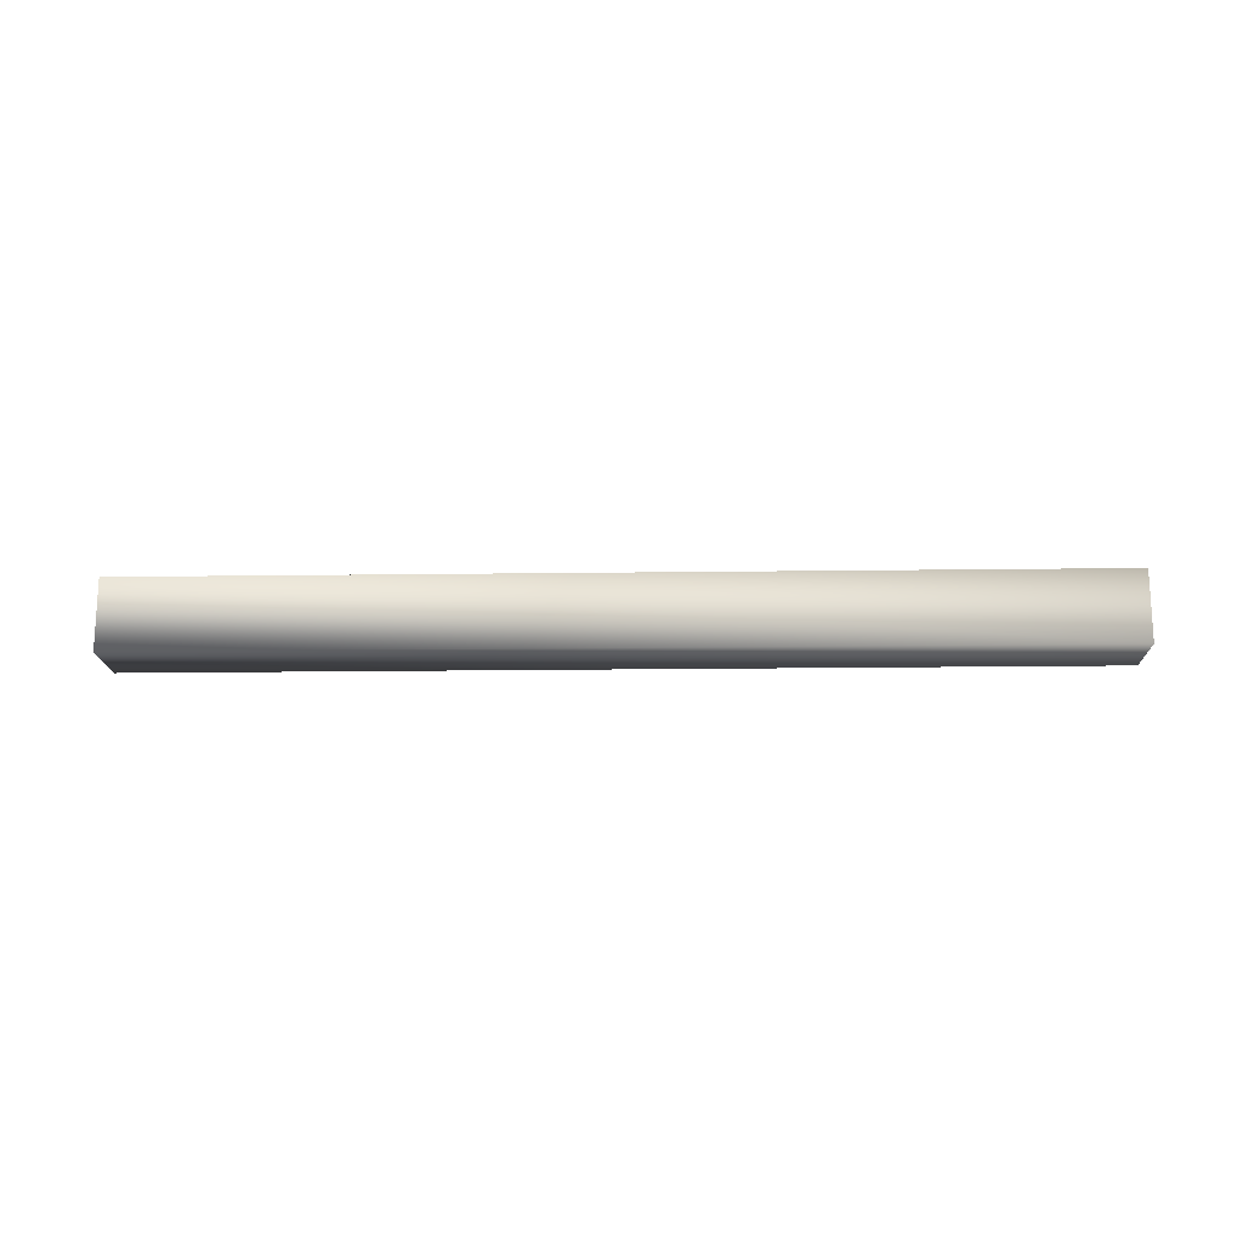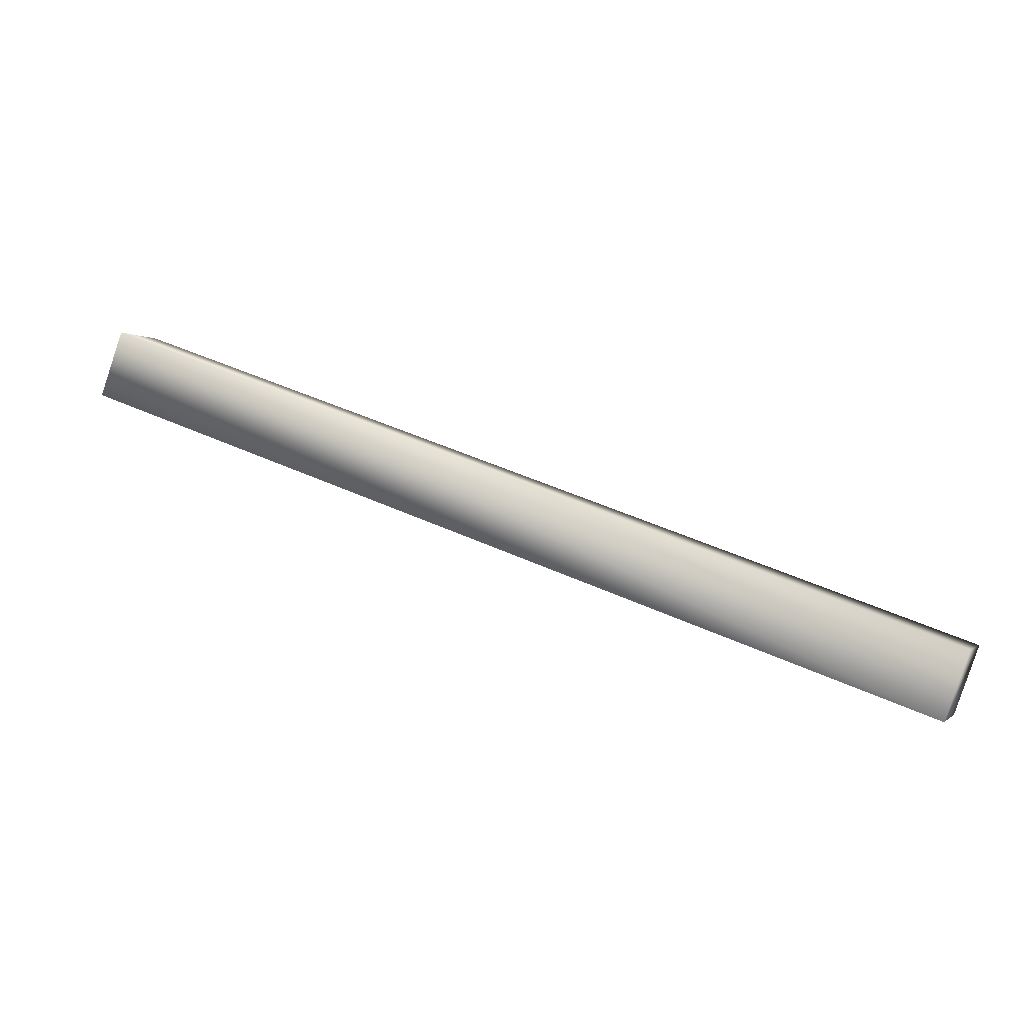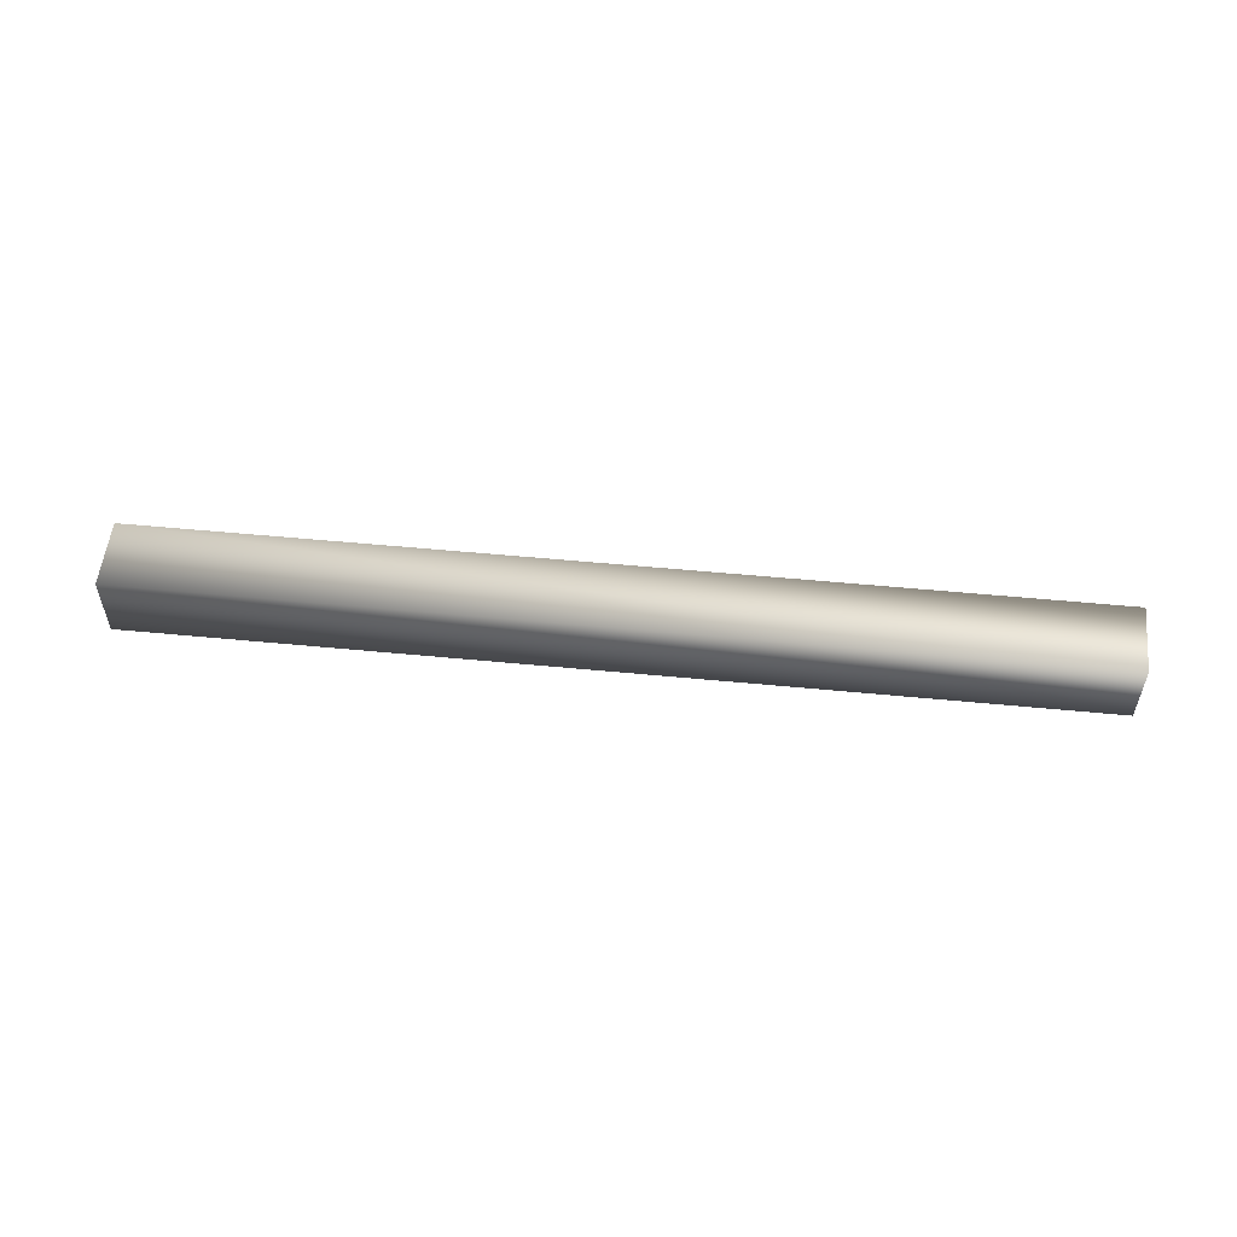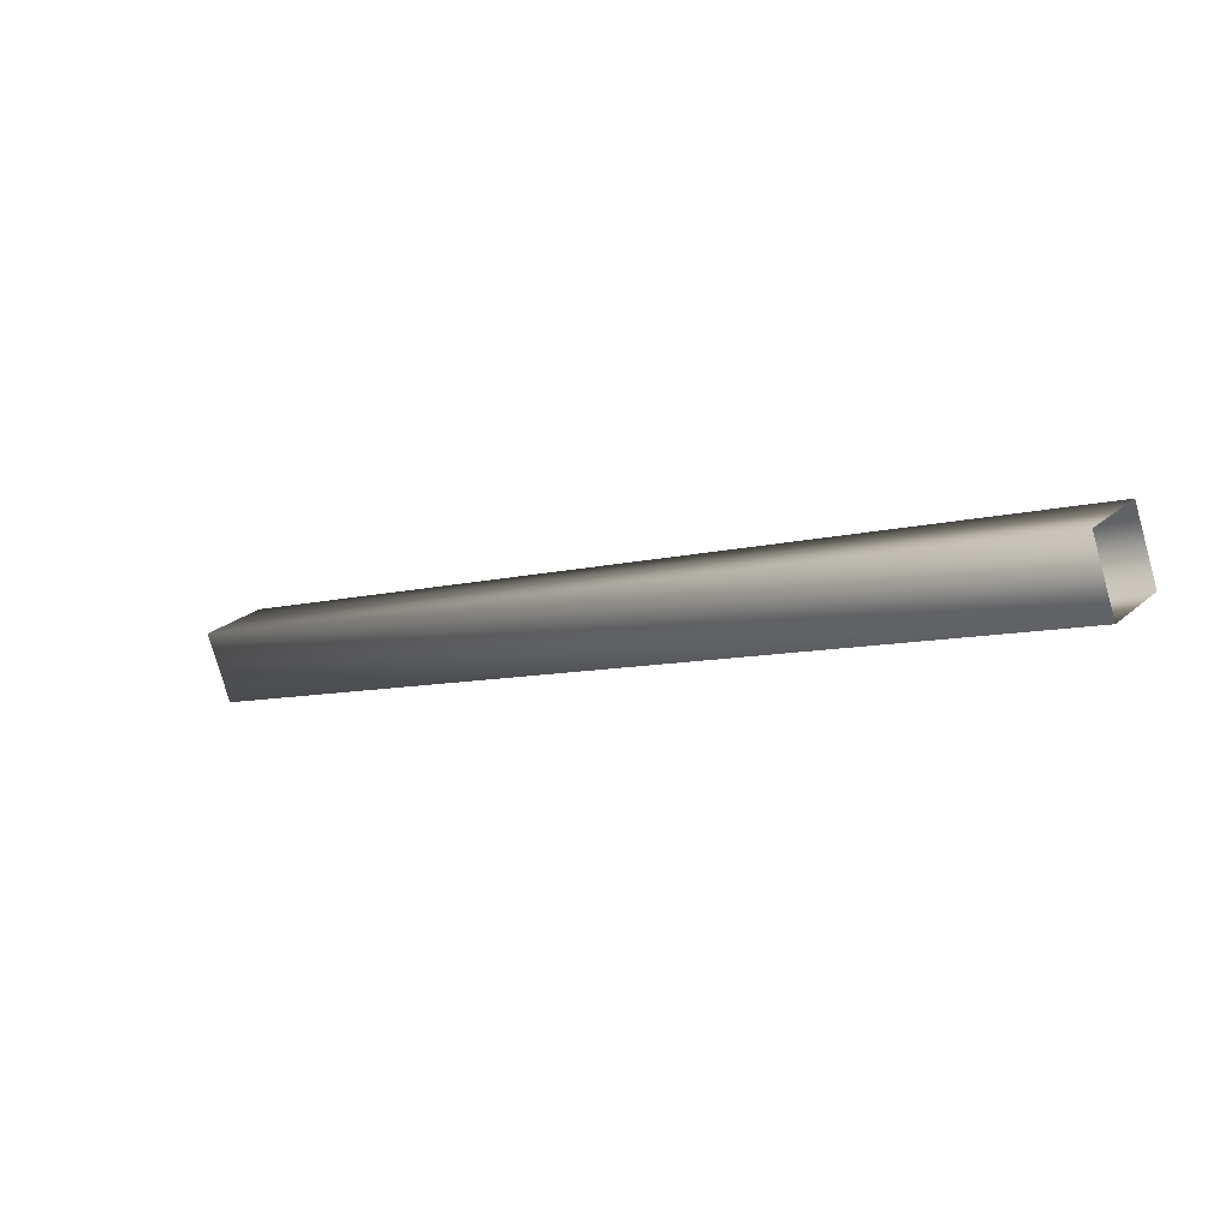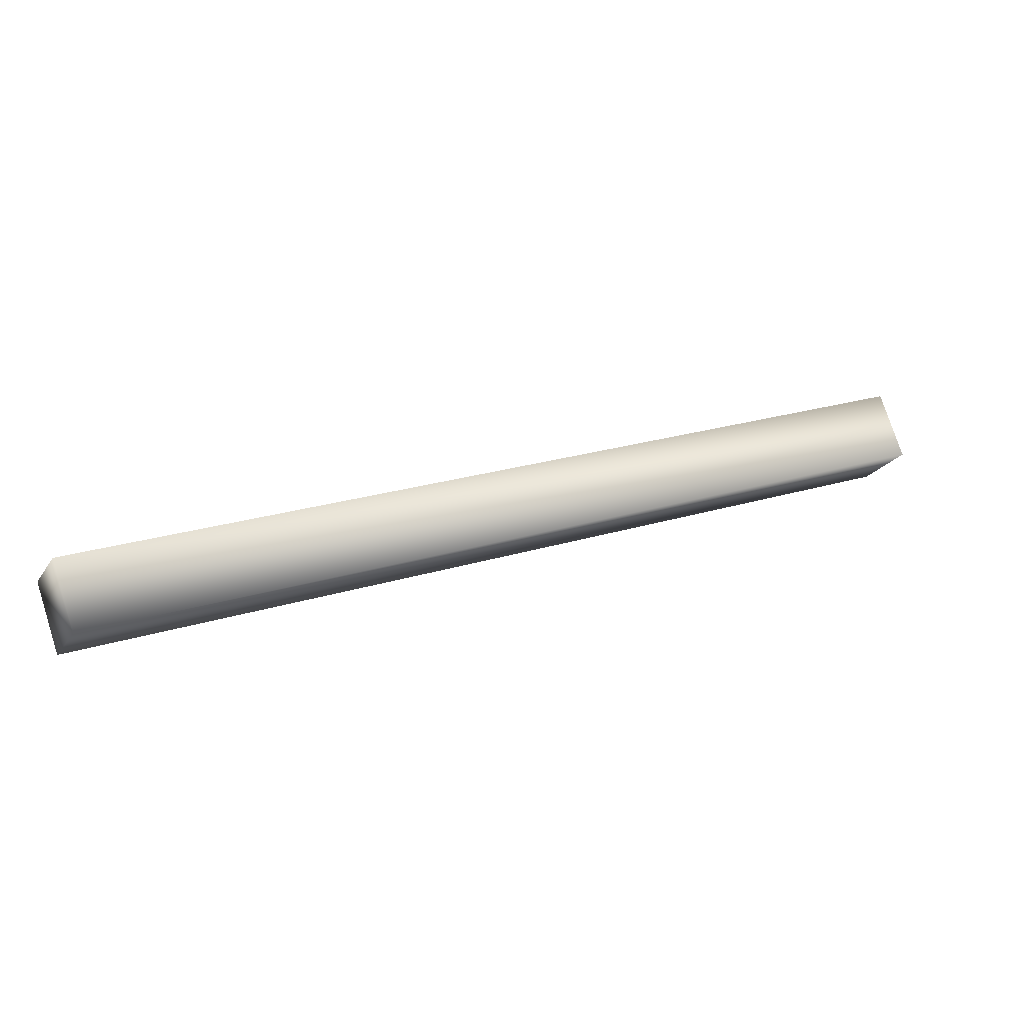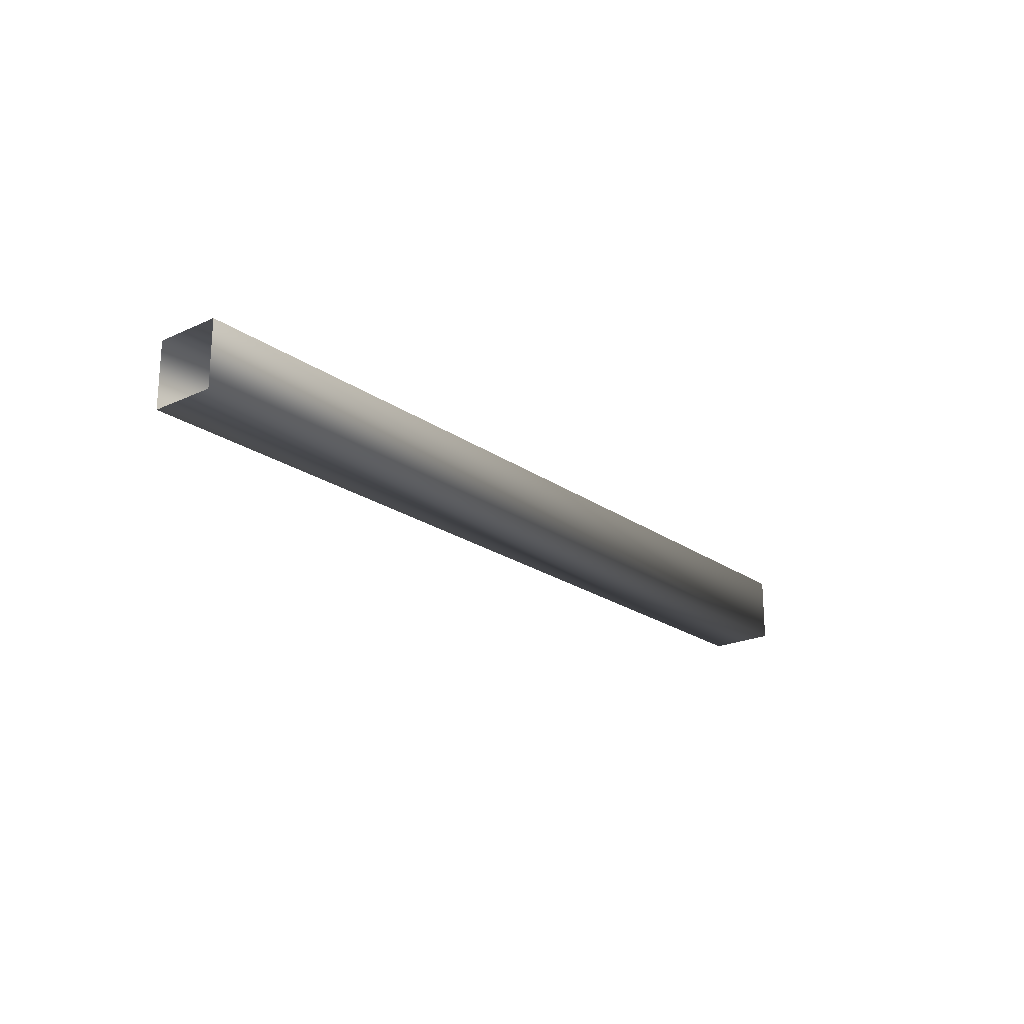
<metadata>
{"format":"obj","ext":"obj","renderer":"f3d","projection":"perspective","resolution":1024,"background":"white","views":[{"elev":-17.2,"azim":21.3,"up":"+Y"},{"elev":-0.4,"azim":20.2,"up":"+Z"},{"elev":54.6,"azim":-154.4,"up":"+Y"},{"elev":24.2,"azim":-144.1,"up":"+Z"},{"elev":-21.1,"azim":156.3,"up":"+Z"},{"elev":-21.5,"azim":-31.2,"up":"+Y"}]}
</metadata>
<code>
g JailBrace47
v -8432 -1601 3422
v -8445 -1601 3384
v -8445 -1561 3384
v -8432 -1561 3422
v -8936 -1601 3603
v -8949 -1601 3565
v -8445 -1601 3384
v -8432 -1601 3422
v -8949 -1561 3565
v -8445 -1561 3384
v -8936 -1561 3603
v -8432 -1561 3422
v -8936 -1561 3603
v -8432 -1561 3422
f 3 1 2
f 1 3 4
f 11 12 9
f 10 9 12
f 9 10 6
f 7 6 10
f 6 7 5
f 8 5 7
f 5 8 13
f 14 13 8

</code>
